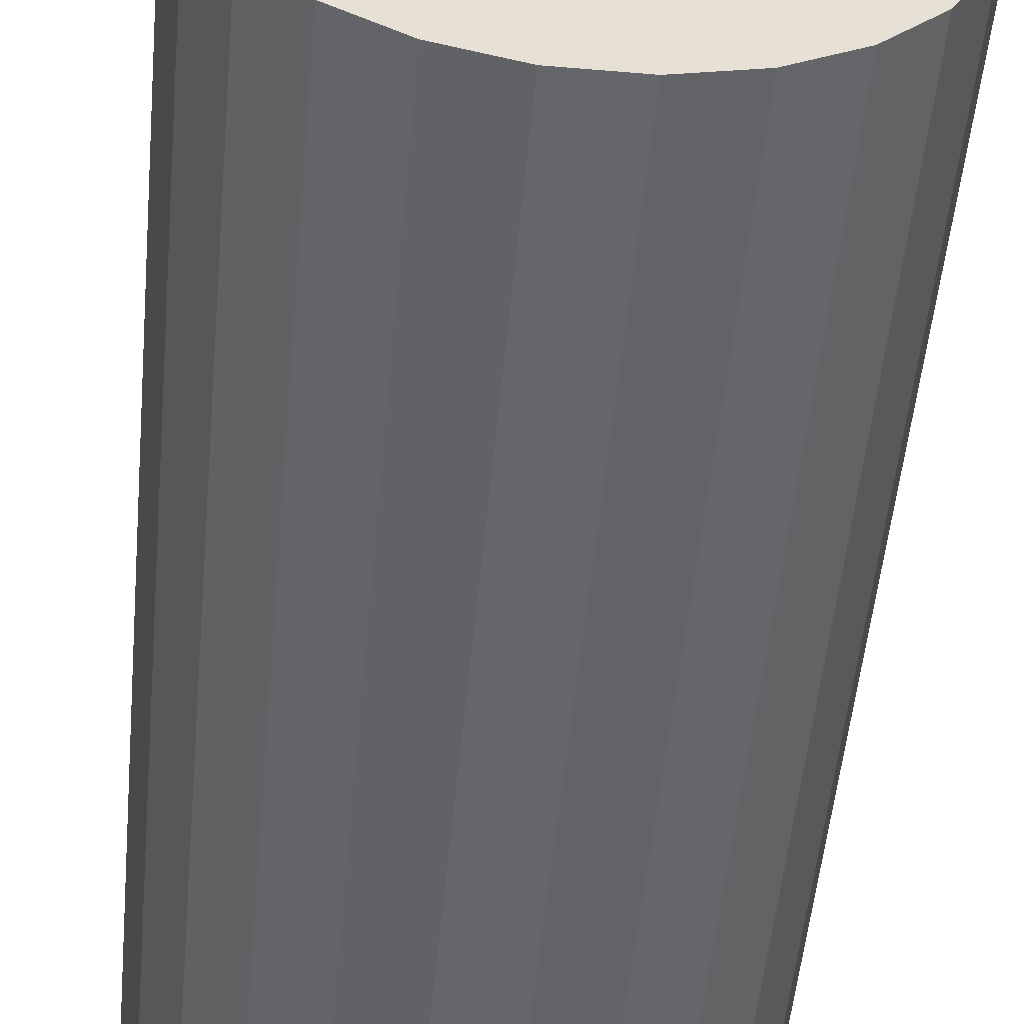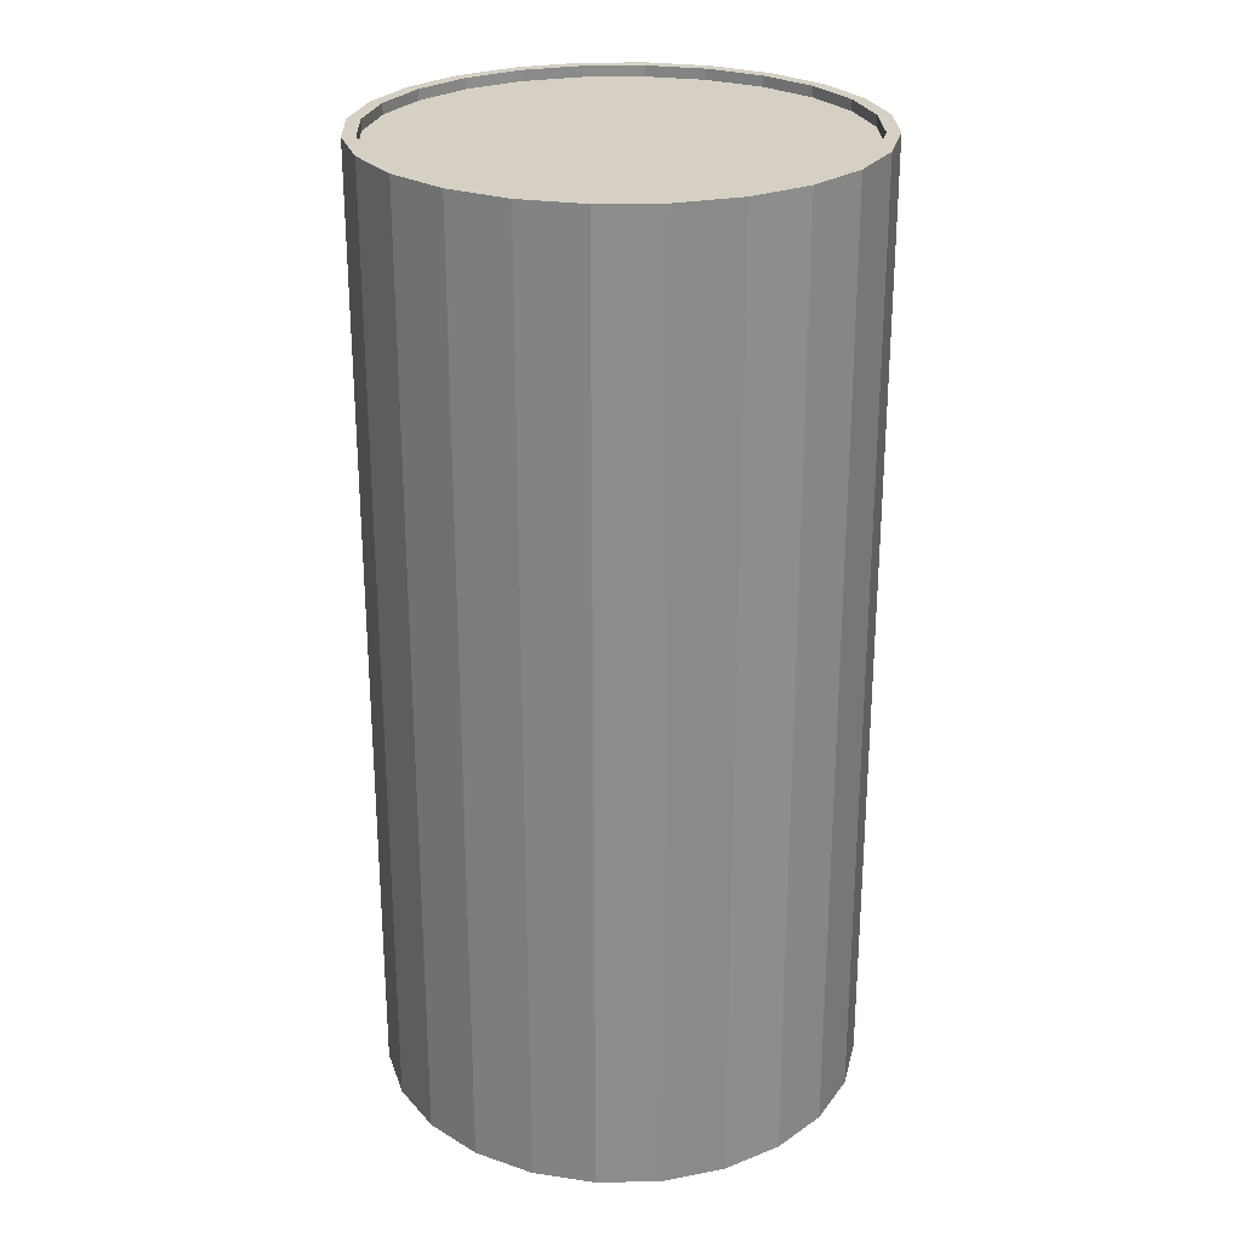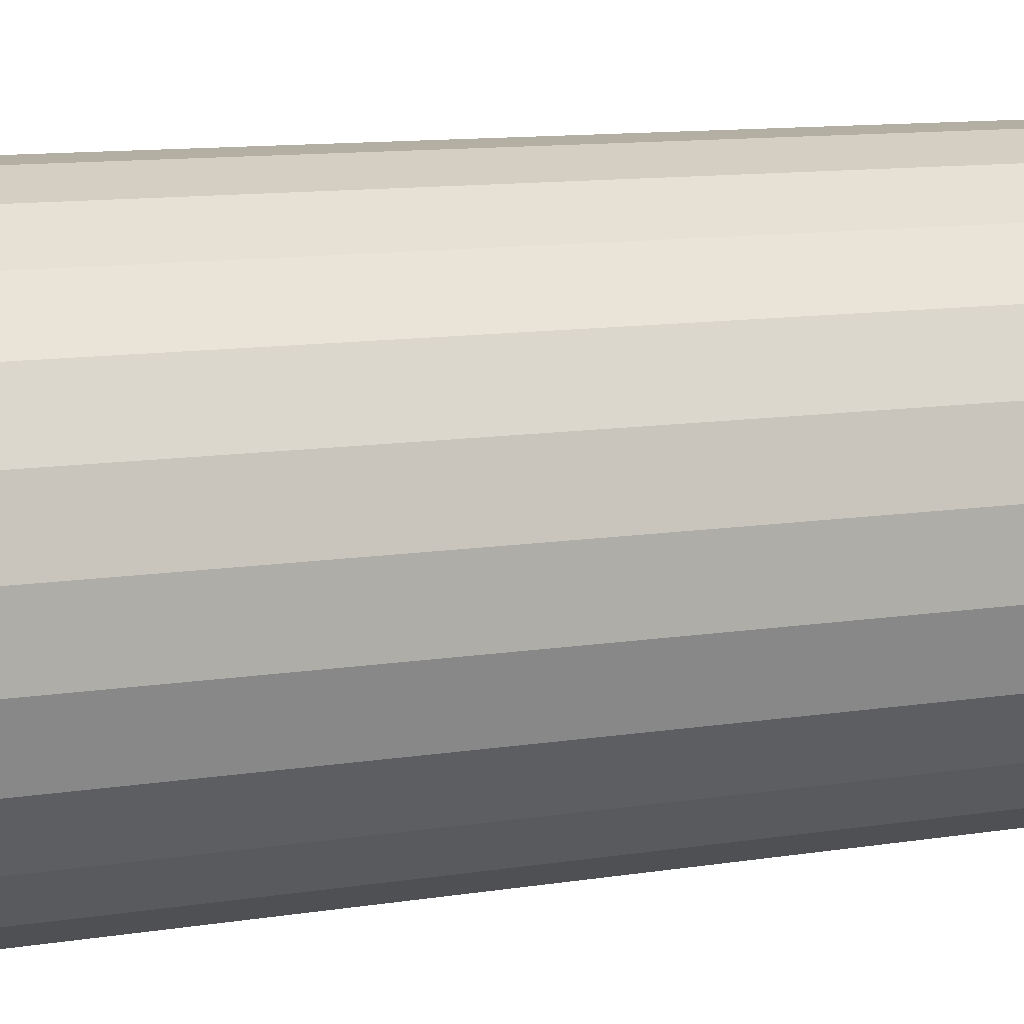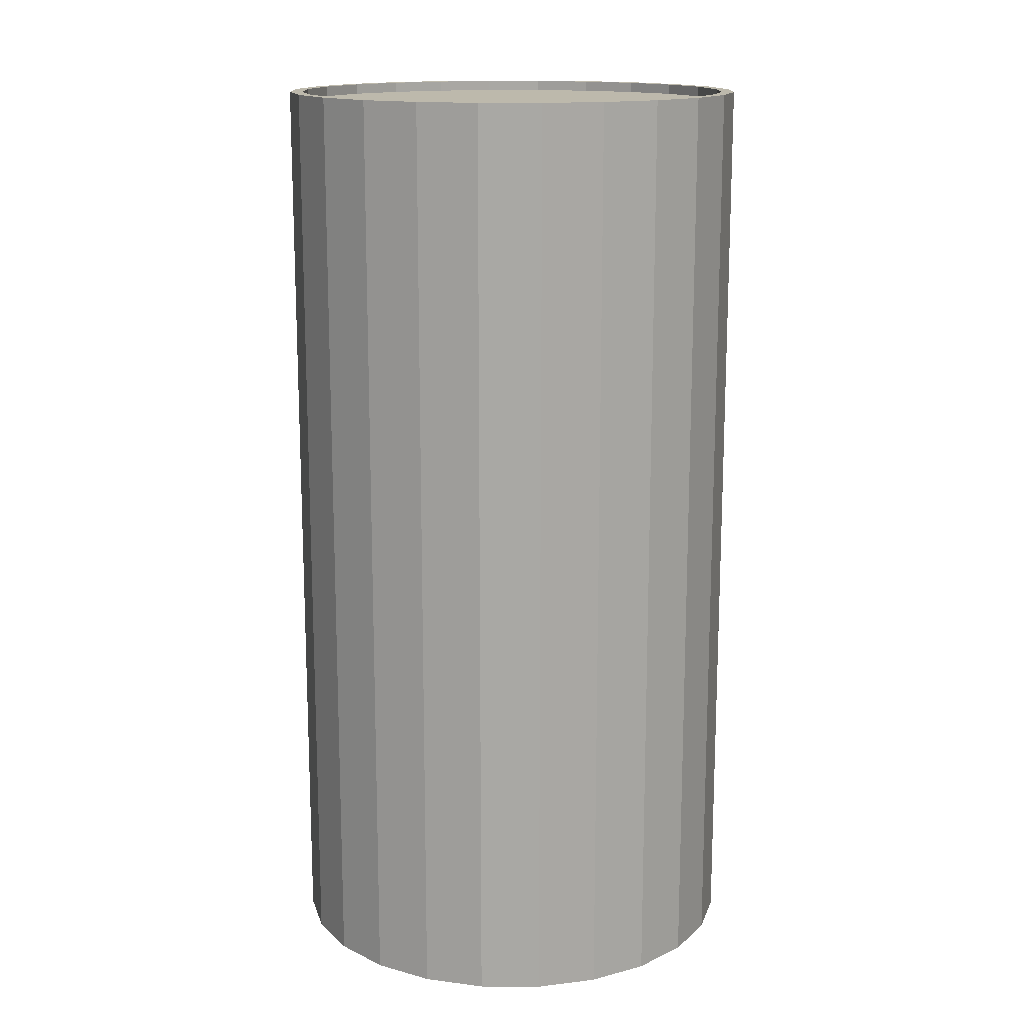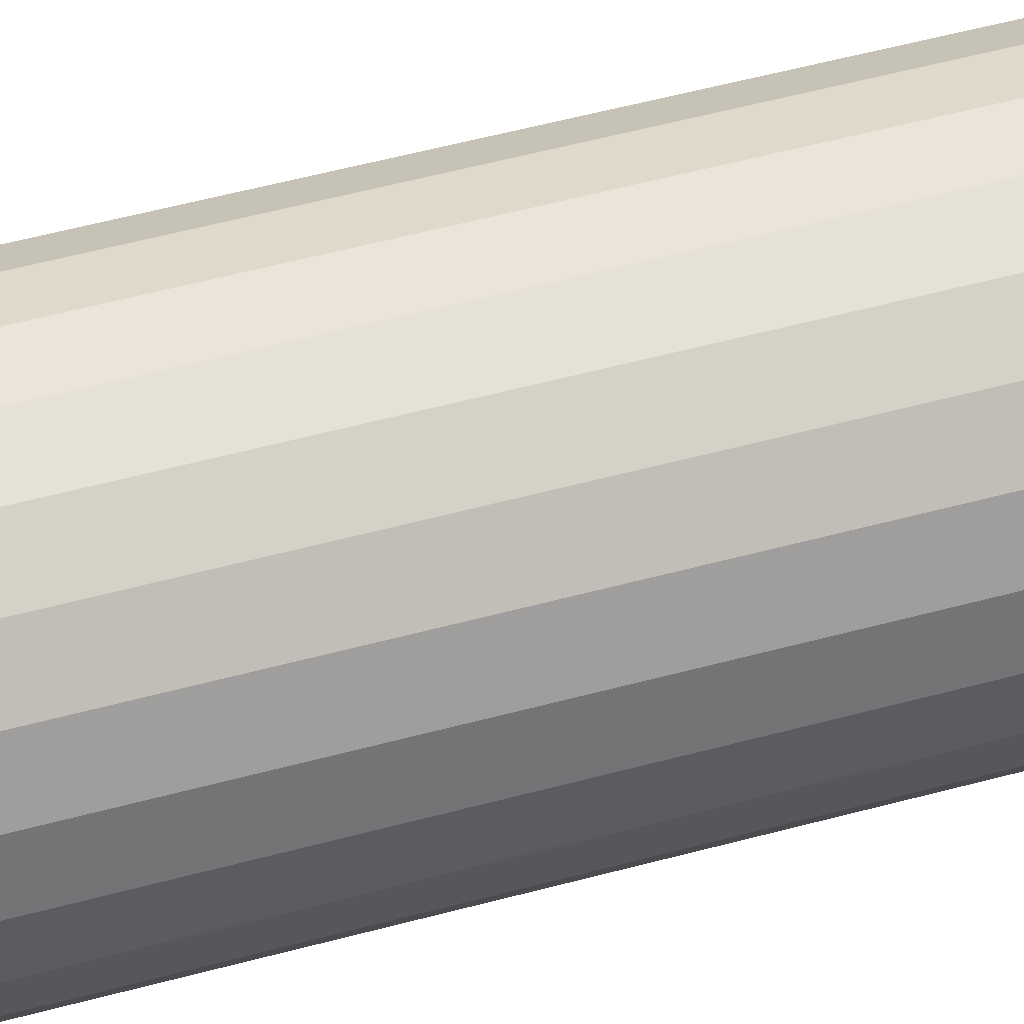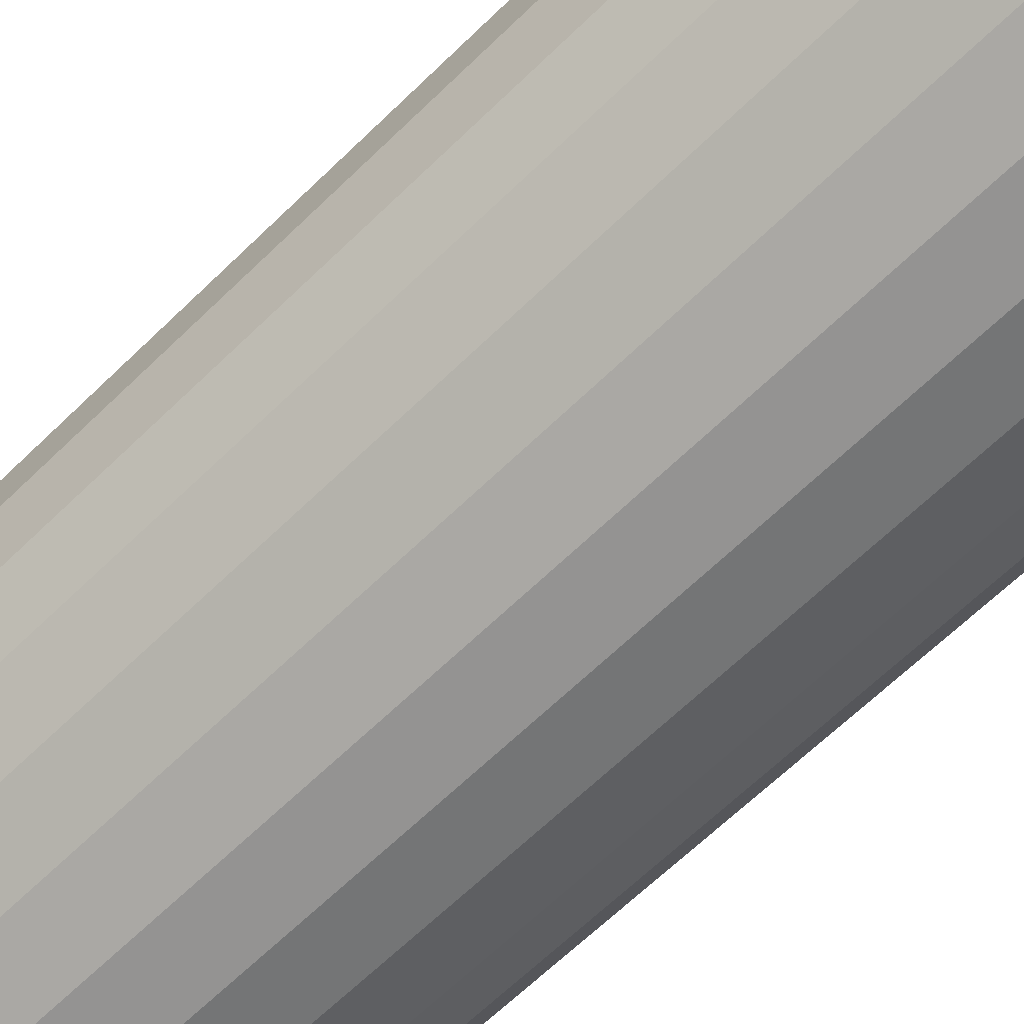
<metadata>
{"format":"obj","ext":"obj","renderer":"f3d","projection":"perspective","resolution":1024,"background":"white","views":[{"elev":-51.8,"azim":174.7,"up":"+Y"},{"elev":26.1,"azim":118.1,"up":"+Z"},{"elev":11.1,"azim":68.3,"up":"+Y"},{"elev":15.0,"azim":60.4,"up":"+Z"},{"elev":65.2,"azim":-104.4,"up":"+Y"},{"elev":-66.9,"azim":134.0,"up":"+Y"}]}
</metadata>
<code>
v 0.02885 -0.012 0.03299
v 0.02885 -0.012 0.03153
v -0.02006 0.02622 0.03299
v -0.02006 0.02622 -0.09751
v 0.03272 -0.004353 0.03299
v 0.03272 -0.004353 -0.09751
v 0.01192 -0.02888 0.03299
v 0.01192 -0.02888 0.03153
v 0.03098 0.004036 0.03299
v 0.03098 0.004036 0.03153
v -0.03097 0.00412 0.03299
v -0.03097 0.00412 0.03153
v -0.03051 -0.01259 0.03299
v -0.03051 -0.01259 -0.09751
v -0.004264 0.03273 0.03299
v -0.004264 0.03273 -0.09751
v -0.02888 -0.01192 0.03299
v -0.02888 -0.01192 0.03153
v -0.01267 -0.03048 0.03299
v -0.01267 -0.03048 -0.09751
v -0.012 -0.02885 0.03299
v -0.012 -0.02885 0.03153
v 0.02476 -0.01905 0.03299
v 0.02476 -0.01905 0.03153
v -0.01905 -0.02476 0.03299
v -0.01905 -0.02476 0.03153
v -0.03273 -0.004264 0.03299
v -0.03273 -0.004264 -0.09751
v -0.02013 -0.02616 0.03299
v -0.02013 -0.02616 -0.09751
v 0.00412 0.03097 0.03299
v 0.00412 0.03097 0.03153
v 0.03048 -0.01267 0.03299
v 0.03048 -0.01267 -0.09751
v 0.004353 0.03272 0.03299
v 0.004353 0.03272 -0.09751
v -0.004036 0.03098 0.03299
v -0.004036 0.03098 0.03153
v 0.02616 -0.02013 0.03299
v 0.02616 -0.02013 -0.09751
v -0.02622 -0.02006 0.03299
v -0.02622 -0.02006 -0.09751
v 0.01259 -0.03051 0.03299
v 0.01259 -0.03051 -0.09751
v 0.01899 -0.02481 0.03299
v 0.01899 -0.02481 0.03153
v 0.02481 0.01899 0.03299
v 0.02481 0.01899 0.03153
v -0.01899 0.02481 0.03299
v -0.01899 0.02481 0.03153
v -0.02481 -0.01899 0.03299
v -0.02481 -0.01899 0.03153
v -0.03048 0.01267 0.03299
v -0.03048 0.01267 -0.09751
v -0.01259 0.03051 0.03299
v -0.01259 0.03051 -0.09751
v 0.02622 0.02006 0.03299
v 0.02622 0.02006 -0.09751
v -0.02616 0.02013 0.03299
v -0.02616 0.02013 -0.09751
v 0.004036 -0.03098 0.03299
v 0.004036 -0.03098 0.03153
v -0.02476 0.01905 0.03299
v -0.02476 0.01905 0.03153
v -0.004353 -0.03272 0.03299
v -0.004353 -0.03272 -0.09751
v -0.00412 -0.03097 0.03299
v -0.00412 -0.03097 0.03153
v 0.02013 0.02616 0.03299
v 0.02013 0.02616 -0.09751
v 0.03273 0.004264 0.03299
v 0.03273 0.004264 -0.09751
v 0.02888 0.01192 0.03299
v 0.02888 0.01192 0.03153
v 0.01905 0.02476 0.03299
v 0.01905 0.02476 0.03153
v 0.012 0.02885 0.03299
v 0.012 0.02885 0.03153
v 0.01267 0.03048 0.03299
v 0.01267 0.03048 -0.09751
v 0.004264 -0.03273 0.03299
v 0.004264 -0.03273 -0.09751
v 0.03051 0.01259 0.03299
v 0.03051 0.01259 -0.09751
v 0.03097 -0.00412 0.03299
v 0.03097 -0.00412 0.03153
v 0.02006 -0.02622 0.03299
v 0.02006 -0.02622 -0.09751
v -0.03098 -0.004036 0.03299
v -0.03098 -0.004036 0.03153
v -0.01192 0.02888 0.03299
v -0.01192 0.02888 0.03153
v -0.03272 0.004353 0.03299
v -0.03272 0.004353 -0.09751
v -0.02885 0.012 0.03299
v -0.02885 0.012 0.03153
f 29 25 41
f 51 13 41
f 19 25 29
f 51 41 25
f 17 13 51
f 19 21 25
f 25 52 51
f 17 27 13
f 51 18 17
f 65 21 19
f 21 26 25
f 52 25 26
f 18 51 52
f 89 27 17
f 90 17 18
f 65 67 21
f 26 21 22
f 22 52 26
f 22 18 52
f 89 93 27
f 17 90 89
f 68 90 18
f 81 67 65
f 67 22 21
f 68 18 22
f 11 93 89
f 90 11 89
f 62 90 68
f 81 61 67
f 22 67 68
f 11 53 93
f 11 90 12
f 62 12 90
f 68 61 62
f 43 61 81
f 61 68 67
f 95 53 11
f 12 95 11
f 8 12 62
f 61 8 62
f 43 7 61
f 87 7 43
f 95 59 53
f 95 12 96
f 8 96 12
f 8 61 7
f 87 45 7
f 63 59 95
f 96 63 95
f 46 96 8
f 7 46 8
f 39 23 87
f 87 23 45
f 46 7 45
f 49 59 63
f 63 96 64
f 46 64 96
f 49 3 59
f 39 1 23
f 24 45 23
f 45 24 46
f 64 49 63
f 24 64 46
f 91 3 49
f 33 1 39
f 2 23 1
f 23 2 24
f 49 64 50
f 24 50 64
f 91 55 3
f 50 91 49
f 33 85 1
f 1 86 2
f 2 50 24
f 37 55 91
f 91 50 92
f 5 85 33
f 86 1 85
f 86 92 2
f 2 92 50
f 37 15 55
f 92 37 91
f 5 9 85
f 85 10 86
f 86 38 92
f 31 15 37
f 37 92 38
f 31 35 15
f 71 9 5
f 10 85 9
f 10 38 86
f 37 32 31
f 32 37 38
f 77 35 31
f 71 73 9
f 73 10 9
f 10 32 38
f 78 31 32
f 77 79 35
f 31 78 77
f 83 73 71
f 10 73 74
f 74 32 10
f 74 78 32
f 75 79 77
f 76 77 78
f 83 47 73
f 47 74 73
f 48 78 74
f 79 57 69
f 57 79 75
f 77 76 75
f 78 48 76
f 57 47 83
f 74 47 48
f 47 57 75
f 48 75 76
f 75 48 47
f 42 41 30
f 29 30 41
f 41 42 13
f 42 20 30
f 30 20 42
f 30 29 20
f 41 25 29
f 14 13 42
f 41 13 51
f 14 20 42
f 42 20 14
f 19 20 29
f 29 25 19
f 25 41 51
f 13 14 27
f 51 13 17
f 14 66 20
f 20 66 14
f 20 19 66
f 25 21 19
f 51 52 25
f 28 27 14
f 13 27 17
f 17 18 51
f 28 66 14
f 14 66 28
f 65 66 19
f 19 21 65
f 25 26 21
f 26 25 52
f 52 51 18
f 28 94 27
f 17 27 89
f 18 17 90
f 28 82 66
f 66 82 28
f 66 65 82
f 21 67 65
f 22 21 26
f 26 52 22
f 52 18 22
f 93 27 94
f 94 82 28
f 28 82 94
f 27 93 89
f 89 90 17
f 18 90 68
f 81 82 65
f 65 67 81
f 21 22 67
f 22 18 68
f 94 54 93
f 94 44 82
f 82 44 94
f 89 93 11
f 89 11 90
f 68 90 62
f 81 43 82
f 67 61 81
f 68 67 22
f 53 93 54
f 54 44 94
f 94 44 54
f 44 82 43
f 93 53 11
f 12 90 11
f 90 12 62
f 62 61 68
f 81 61 43
f 67 68 61
f 54 60 53
f 54 88 44
f 44 88 54
f 43 87 44
f 11 53 95
f 11 95 12
f 62 12 8
f 62 8 61
f 61 7 43
f 59 53 60
f 60 88 54
f 54 88 60
f 88 44 87
f 43 7 87
f 53 59 95
f 96 12 95
f 12 96 8
f 7 61 8
f 60 4 59
f 60 40 88
f 88 40 60
f 87 39 88
f 7 45 87
f 95 59 63
f 95 63 96
f 8 96 46
f 8 46 7
f 3 59 4
f 4 40 60
f 60 40 4
f 40 88 39
f 87 23 39
f 45 23 87
f 45 7 46
f 63 59 49
f 64 96 63
f 96 64 46
f 59 3 49
f 4 56 3
f 4 34 40
f 40 34 4
f 39 33 40
f 23 1 39
f 23 45 24
f 46 24 45
f 63 49 64
f 46 64 24
f 49 3 91
f 55 3 56
f 56 34 4
f 4 34 56
f 34 40 33
f 39 1 33
f 1 23 2
f 24 2 23
f 50 64 49
f 64 50 24
f 3 55 91
f 49 91 50
f 56 16 55
f 56 6 34
f 34 6 56
f 33 5 34
f 1 85 33
f 2 86 1
f 24 50 2
f 91 55 37
f 92 50 91
f 15 55 16
f 16 6 56
f 56 6 16
f 6 34 5
f 33 85 5
f 85 1 86
f 2 92 86
f 50 92 2
f 55 15 37
f 91 37 92
f 15 16 35
f 16 72 6
f 6 72 16
f 5 71 6
f 85 9 5
f 86 10 85
f 92 38 86
f 37 15 31
f 38 92 37
f 36 35 16
f 15 35 31
f 36 72 16
f 16 72 36
f 72 6 71
f 5 9 71
f 9 85 10
f 86 38 10
f 31 32 37
f 38 37 32
f 35 36 79
f 31 35 77
f 36 84 72
f 72 84 36
f 72 71 84
f 9 73 71
f 9 10 73
f 38 32 10
f 32 31 78
f 80 79 36
f 35 79 77
f 77 78 31
f 80 84 36
f 36 84 80
f 83 84 71
f 71 73 83
f 74 73 10
f 10 32 74
f 32 78 74
f 79 80 69
f 77 79 75
f 78 77 76
f 80 58 84
f 84 58 80
f 84 83 58
f 73 47 83
f 73 74 47
f 74 78 48
f 70 69 80
f 69 57 79
f 75 79 57
f 75 76 77
f 76 48 78
f 58 80 70
f 70 80 58
f 57 58 83
f 83 47 57
f 48 47 74
f 69 70 57
f 75 57 47
f 76 75 48
f 58 57 70
f 47 48 75
f 30 41 42
f 41 30 29
f 13 42 41
f 20 29 30
f 42 13 14
f 29 20 19
f 27 14 13
f 66 19 20
f 14 27 28
f 19 66 65
f 27 94 28
f 82 65 66
f 94 27 93
f 65 82 81
f 93 54 94
f 82 43 81
f 54 93 53
f 43 82 44
f 53 60 54
f 44 87 43
f 60 53 59
f 87 44 88
f 59 4 60
f 88 39 87
f 4 59 3
f 39 88 40
f 3 56 4
f 40 33 39
f 56 3 55
f 33 40 34
f 55 16 56
f 34 5 33
f 16 55 15
f 5 34 6
f 35 16 15
f 6 71 5
f 16 35 36
f 71 6 72
f 79 36 35
f 84 71 72
f 36 79 80
f 71 84 83
f 69 80 79
f 58 83 84
f 80 69 70
f 83 58 57
f 57 70 69
f 70 57 58

</code>
